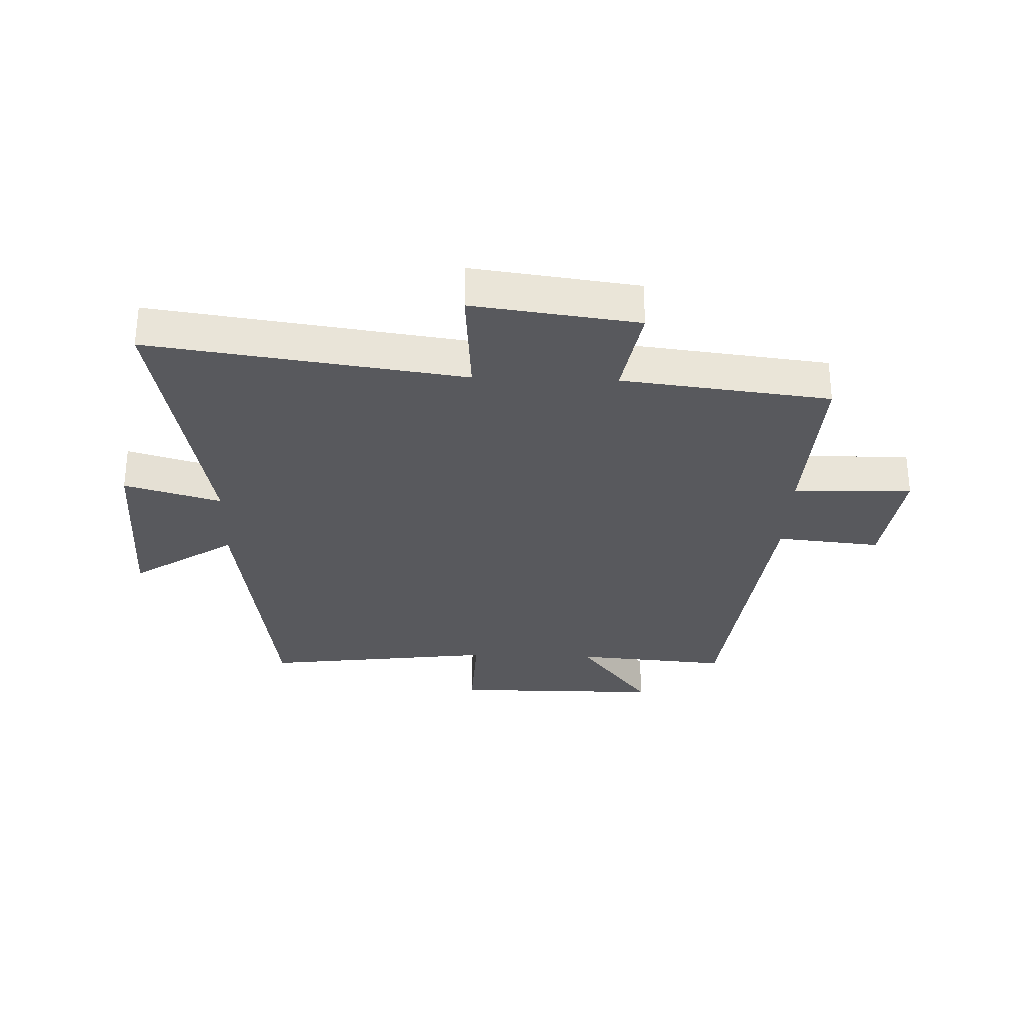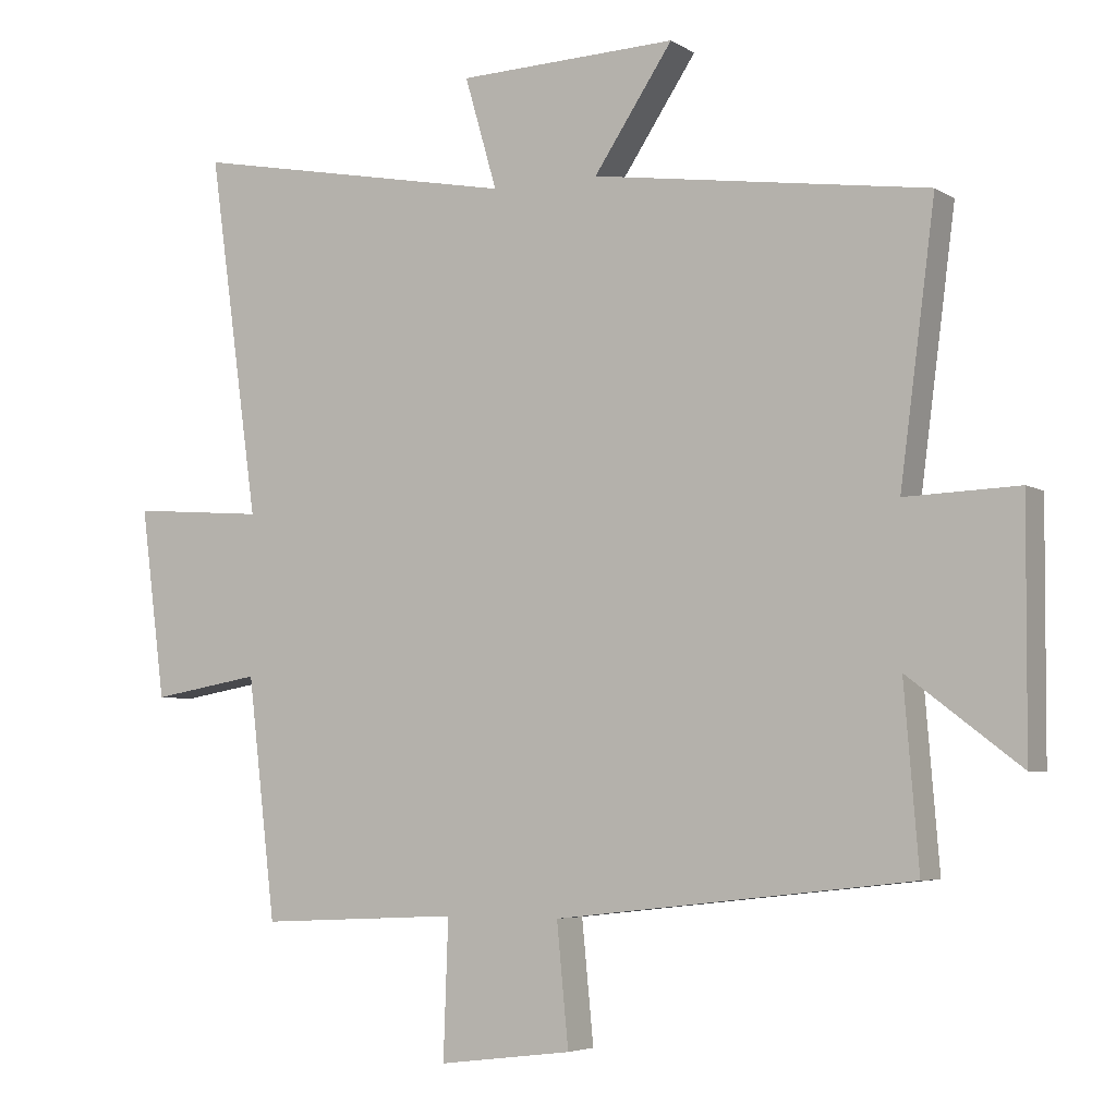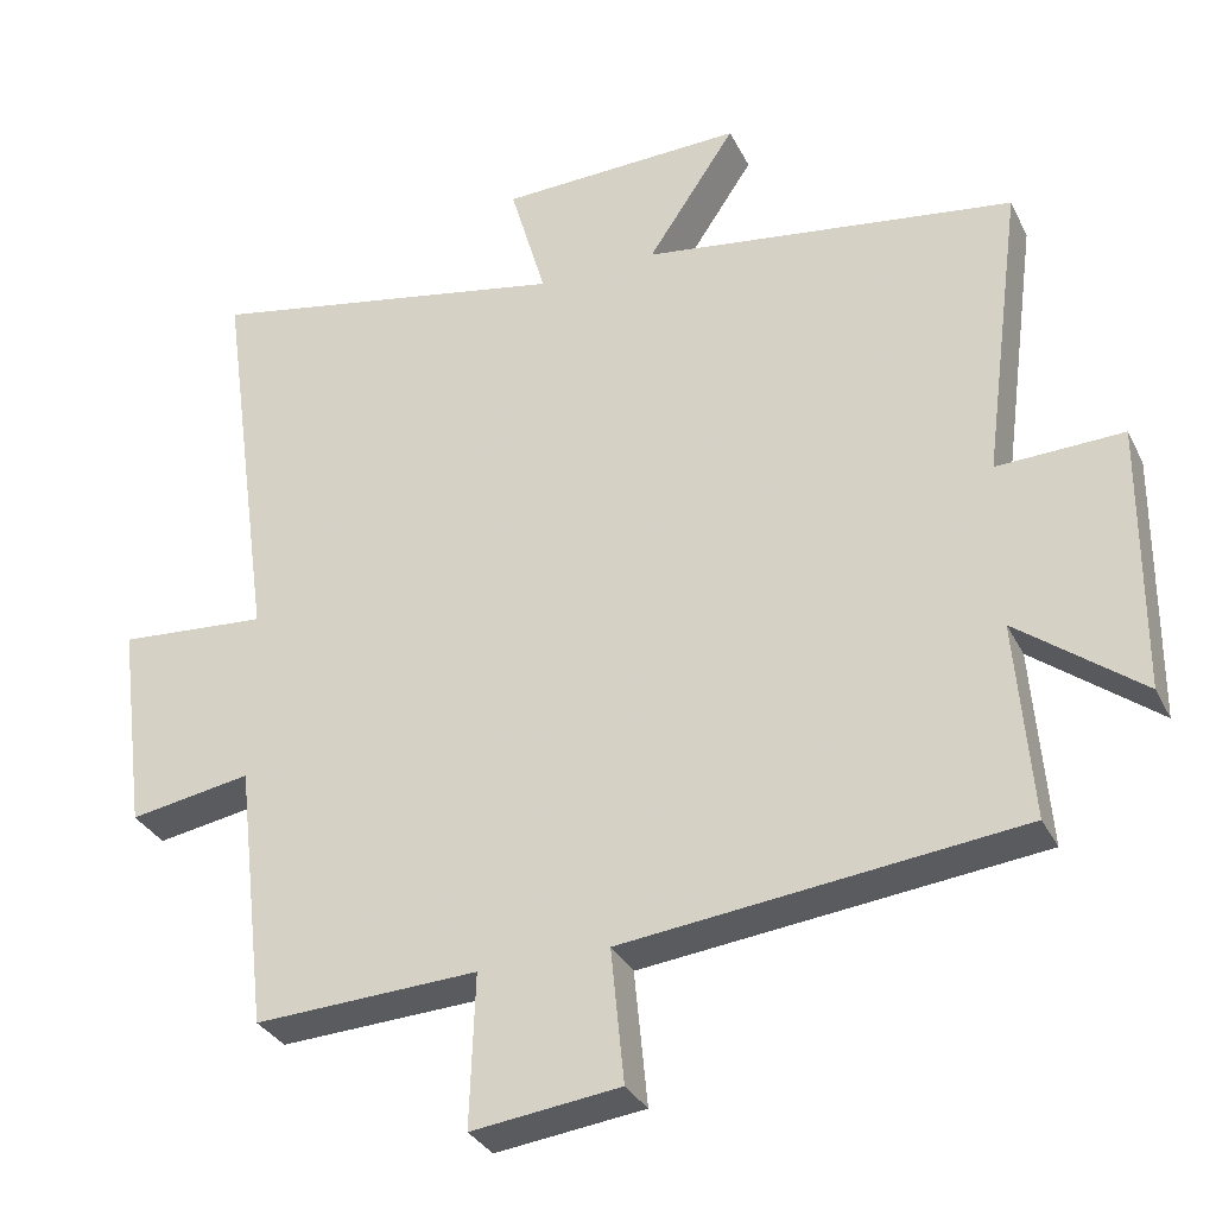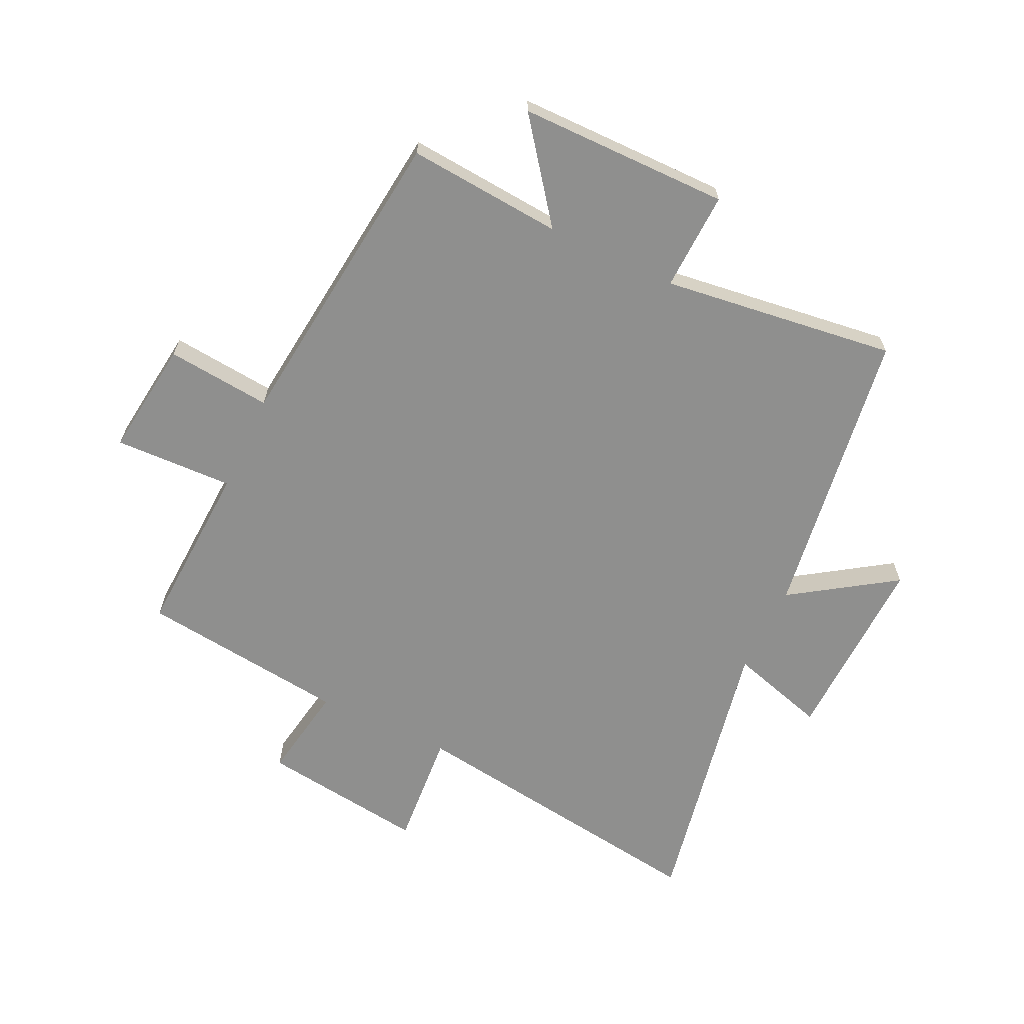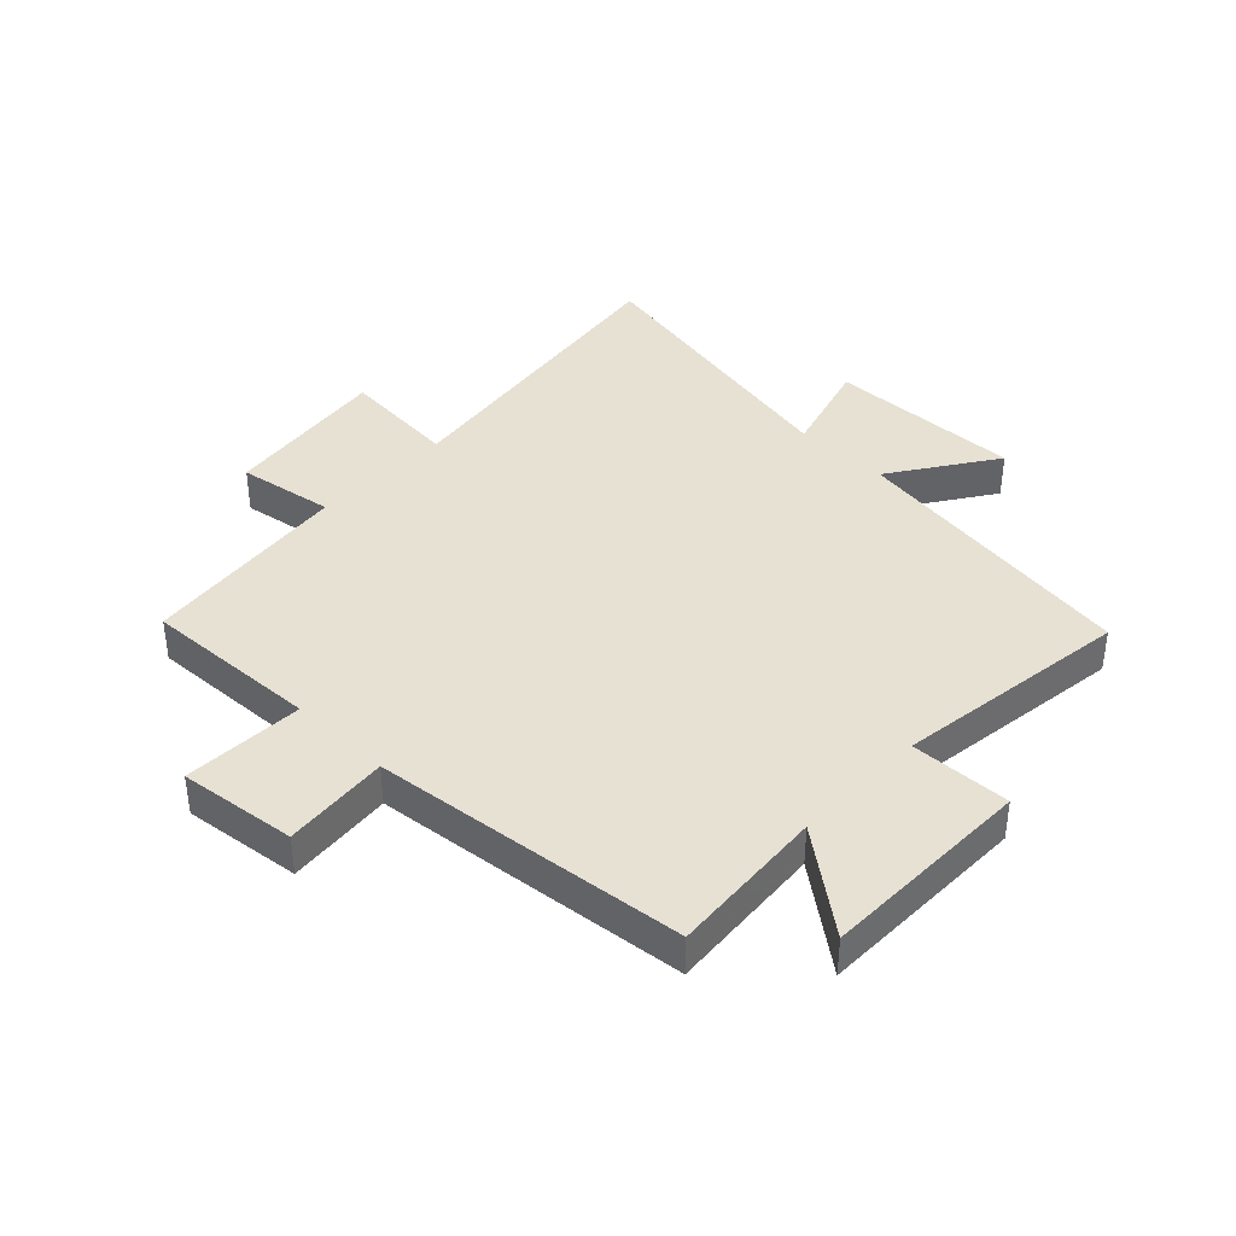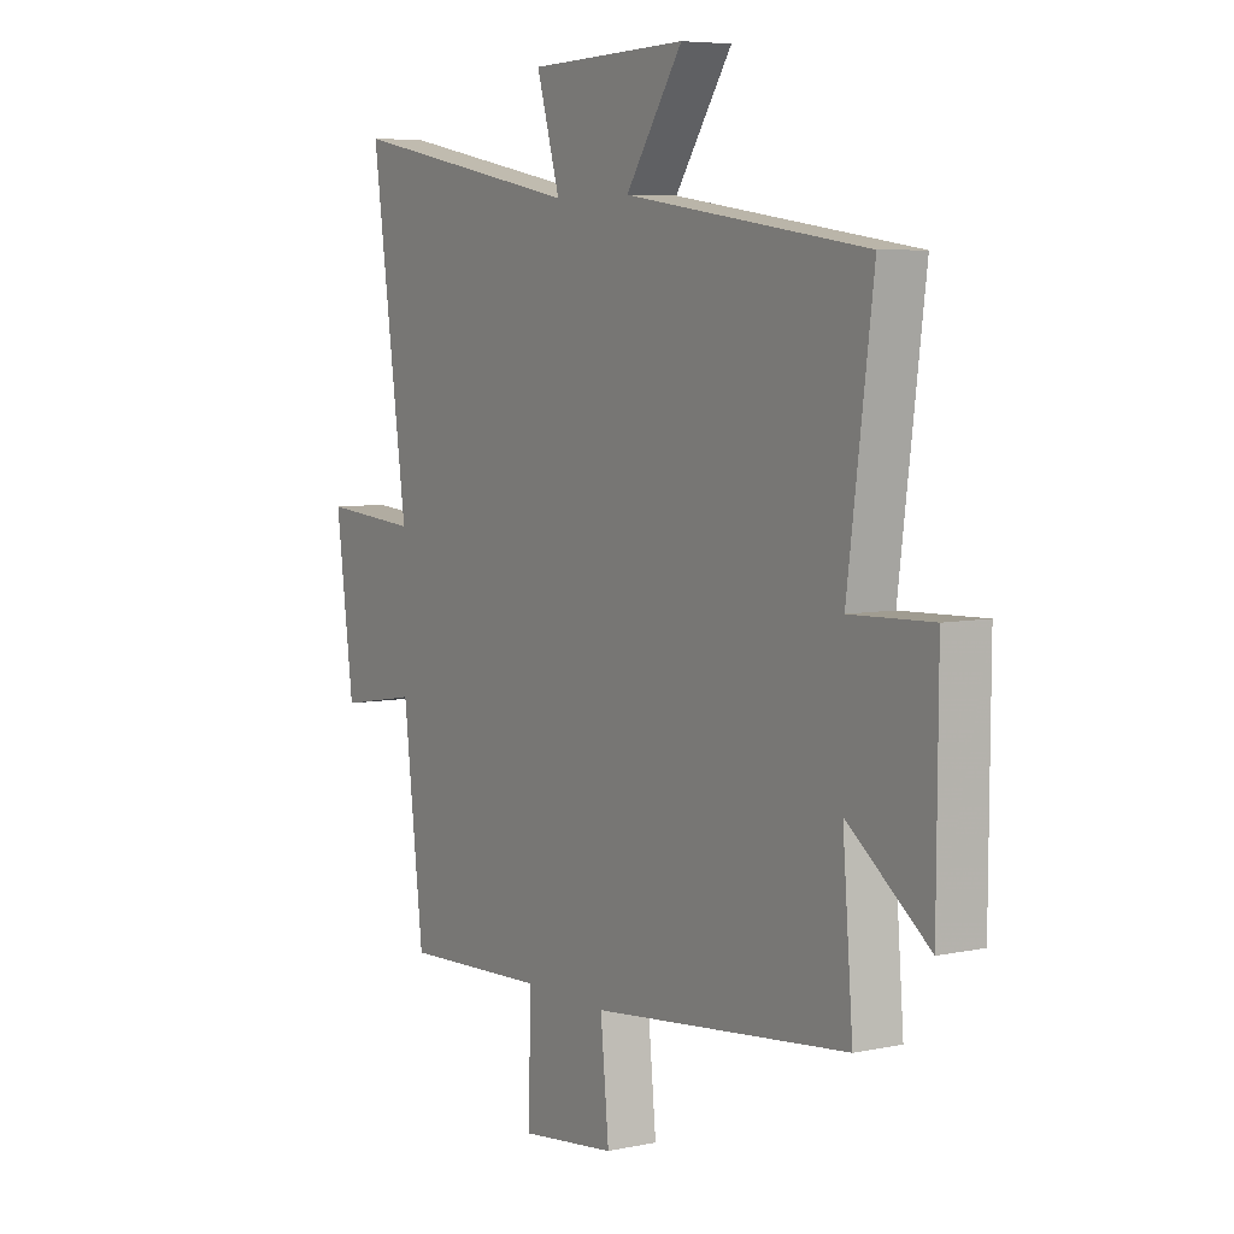
<metadata>
{"format":"obj","ext":"obj","renderer":"f3d","projection":"perspective","resolution":1024,"background":"white","views":[{"elev":-30.0,"azim":87.9,"up":"+Y"},{"elev":-5.0,"azim":-150.8,"up":"+Z"},{"elev":-32.1,"azim":-157.0,"up":"+Z"},{"elev":-65.3,"azim":-115.4,"up":"+Y"},{"elev":39.5,"azim":-135.9,"up":"+Y"},{"elev":6.2,"azim":-122.4,"up":"+Z"}]}
</metadata>
<code>
v 0.573 0.07 0.592
v 0.5 0.07 0.068
v 0.695 0.07 0.083
v 0.659 0.07 -0.193
v 0.5 0.07 -0.166
v 0.459 0.07 -0.514
v 0.167 0.07 -0.5
v 0.174 0.07 -0.699
v -0.02 0.07 -0.675
v -0.003 0.07 -0.5
v -0.521 0.07 -0.442
v -0.5 0.07 -0.183
v -0.663 0.07 -0.307
v -0.665 0.07 0.045
v -0.5 0.07 0.039
v -0.551 0.07 0.43
v -0.063 0.07 0.5
v -0.178 0.07 0.672
v 0.142 0.07 0.662
v 0.095 0.07 0.5
v 0.573 0 0.592
v 0.5 0 0.068
v 0.695 0 0.083
v 0.659 0 -0.193
v 0.5 0 -0.166
v 0.459 0 -0.514
v 0.167 0 -0.5
v 0.174 0 -0.699
v -0.02 0 -0.675
v -0.003 0 -0.5
v -0.521 0 -0.442
v -0.5 0 -0.183
v -0.663 0 -0.307
v -0.665 0 0.045
v -0.5 0 0.039
v -0.551 0 0.43
v -0.063 0 0.5
v -0.178 0 0.672
v 0.142 0 0.662
v 0.095 0 0.5
f 17 18 19 20
f 15 16 17 20
f 15 20 1 2
f 12 13 14 15
f 12 15 2
f 12 2 3
f 11 12 3
f 10 11 3
f 7 8 9 10
f 7 10 3
f 5 6 7
f 5 7 3
f 3 4 5
f 40 39 38 37
f 40 37 36 35
f 22 21 40 35
f 35 34 33 32
f 22 35 32
f 23 22 32
f 23 32 31
f 23 31 30
f 30 29 28 27
f 23 30 27
f 27 26 25
f 23 27 25
f 25 24 23
f 1 21 22 2
f 2 22 23 3
f 3 23 24 4
f 4 24 25 5
f 5 25 26 6
f 6 26 27 7
f 7 27 28 8
f 8 28 29 9
f 9 29 30 10
f 10 30 31 11
f 11 31 32 12
f 12 32 33 13
f 13 33 34 14
f 14 34 35 15
f 15 35 36 16
f 16 36 37 17
f 17 37 38 18
f 18 38 39 19
f 19 39 40 20
f 20 40 21 1

</code>
